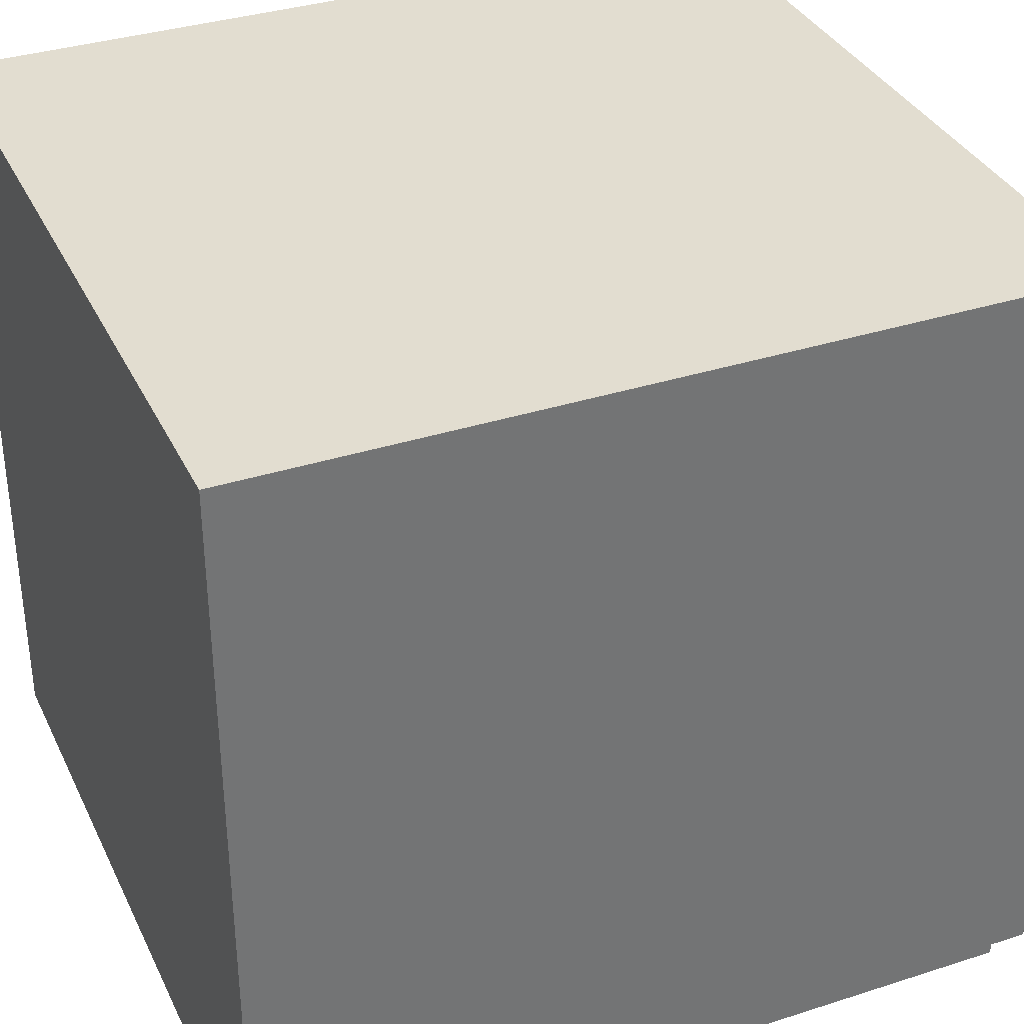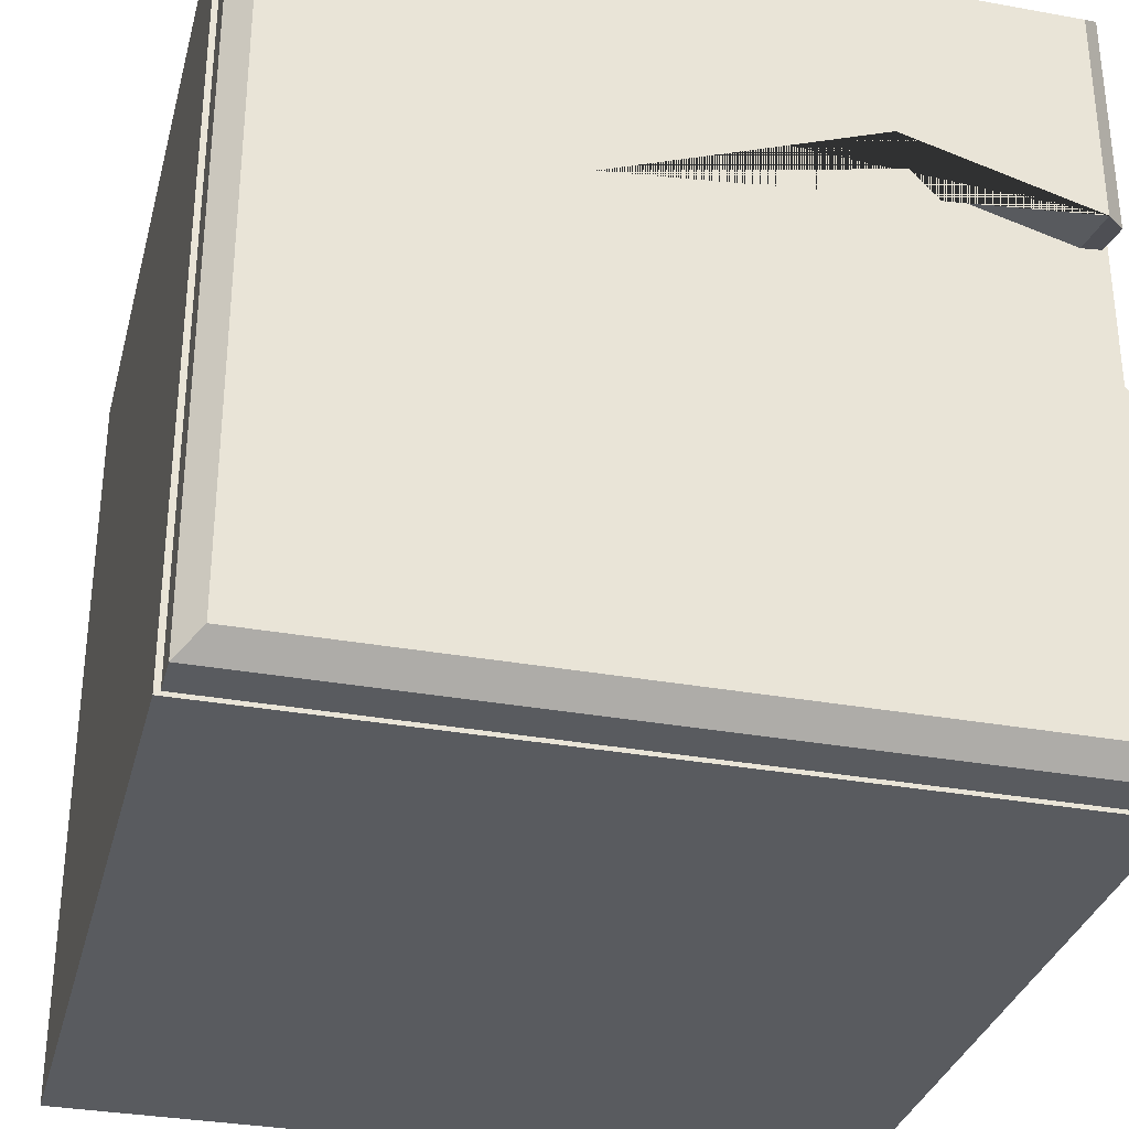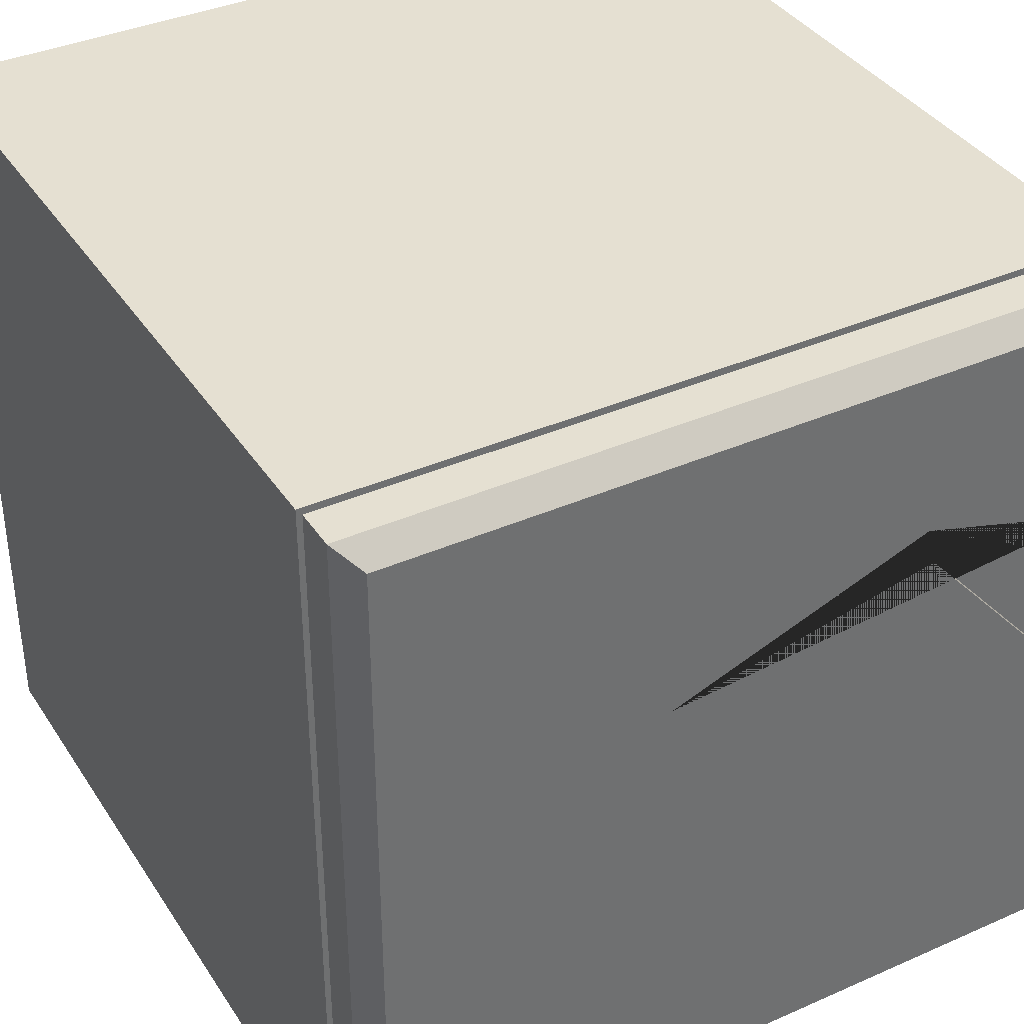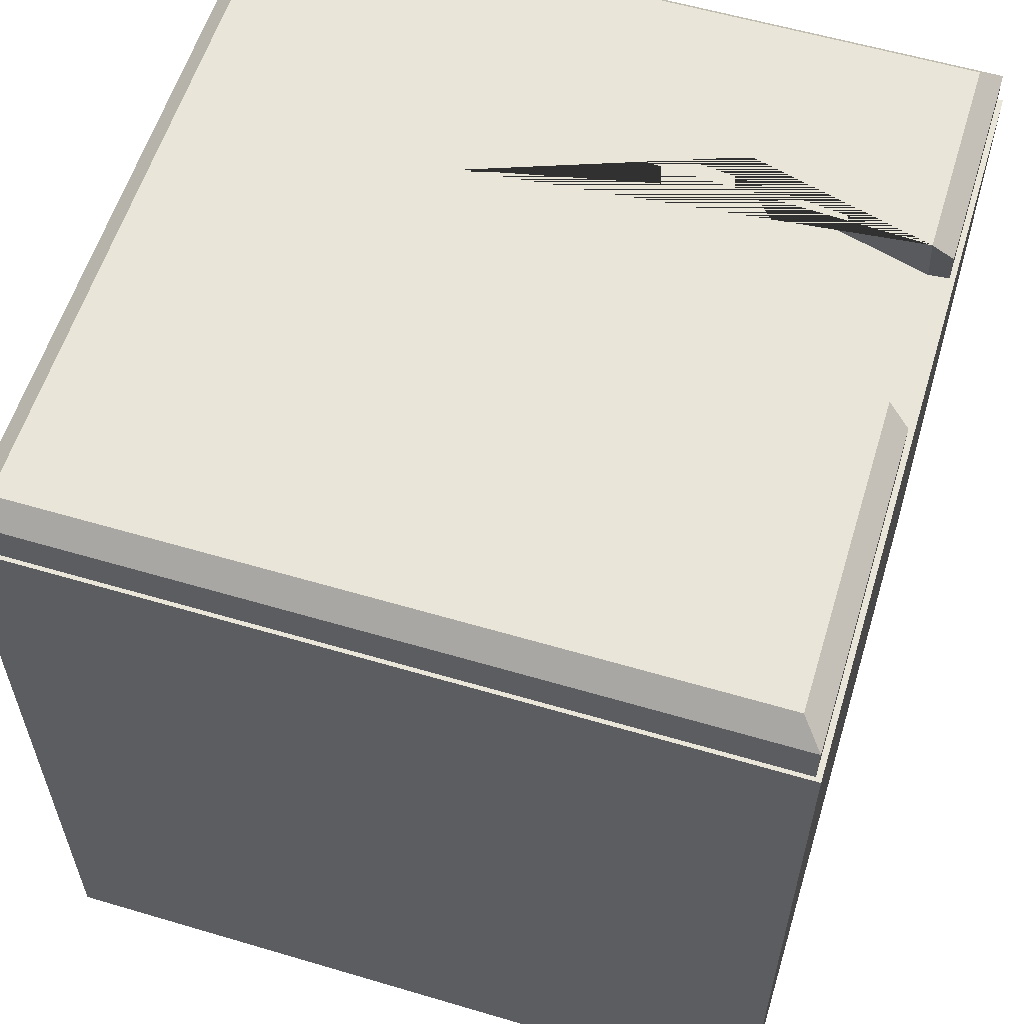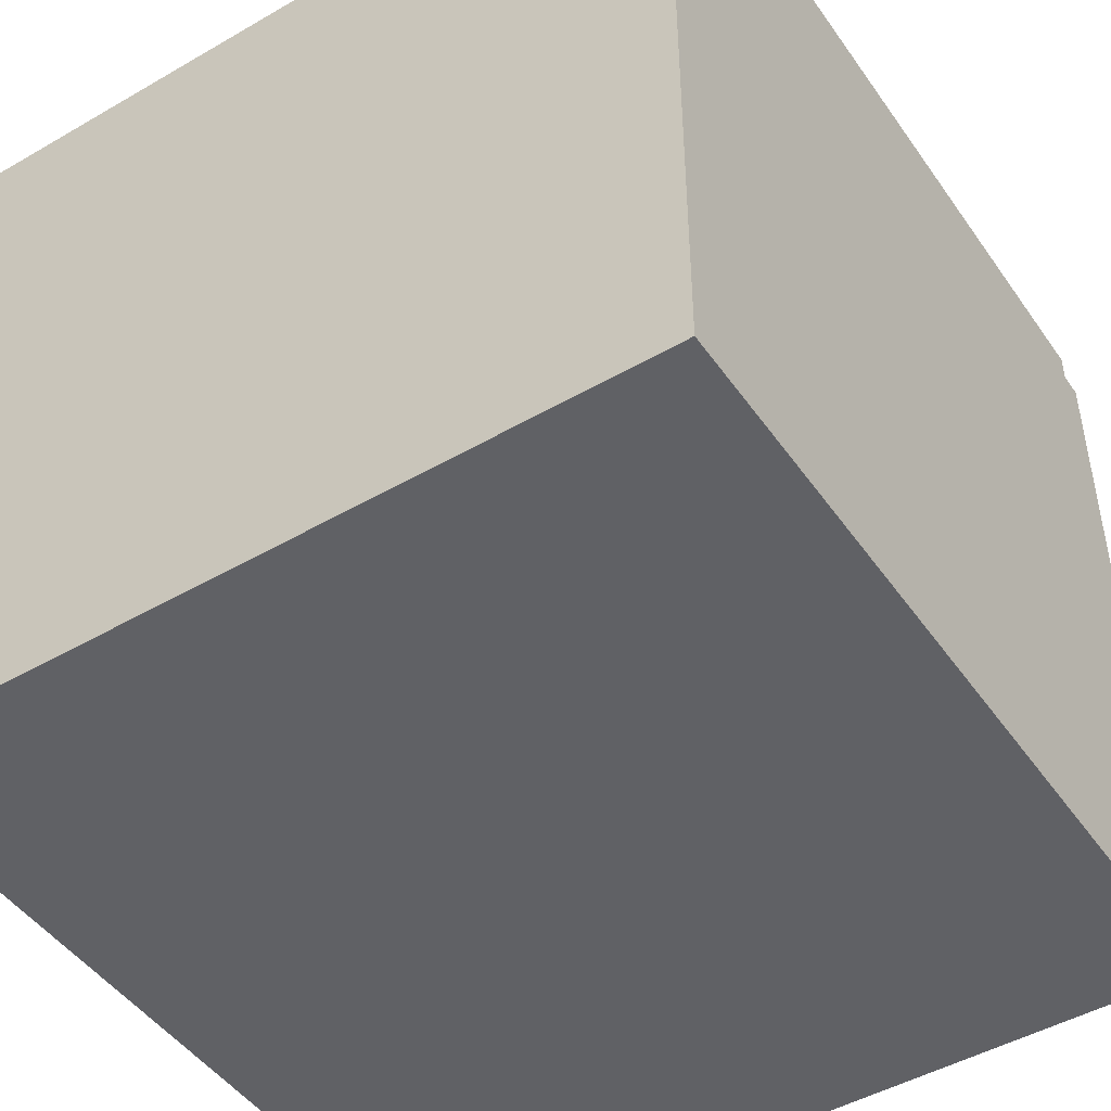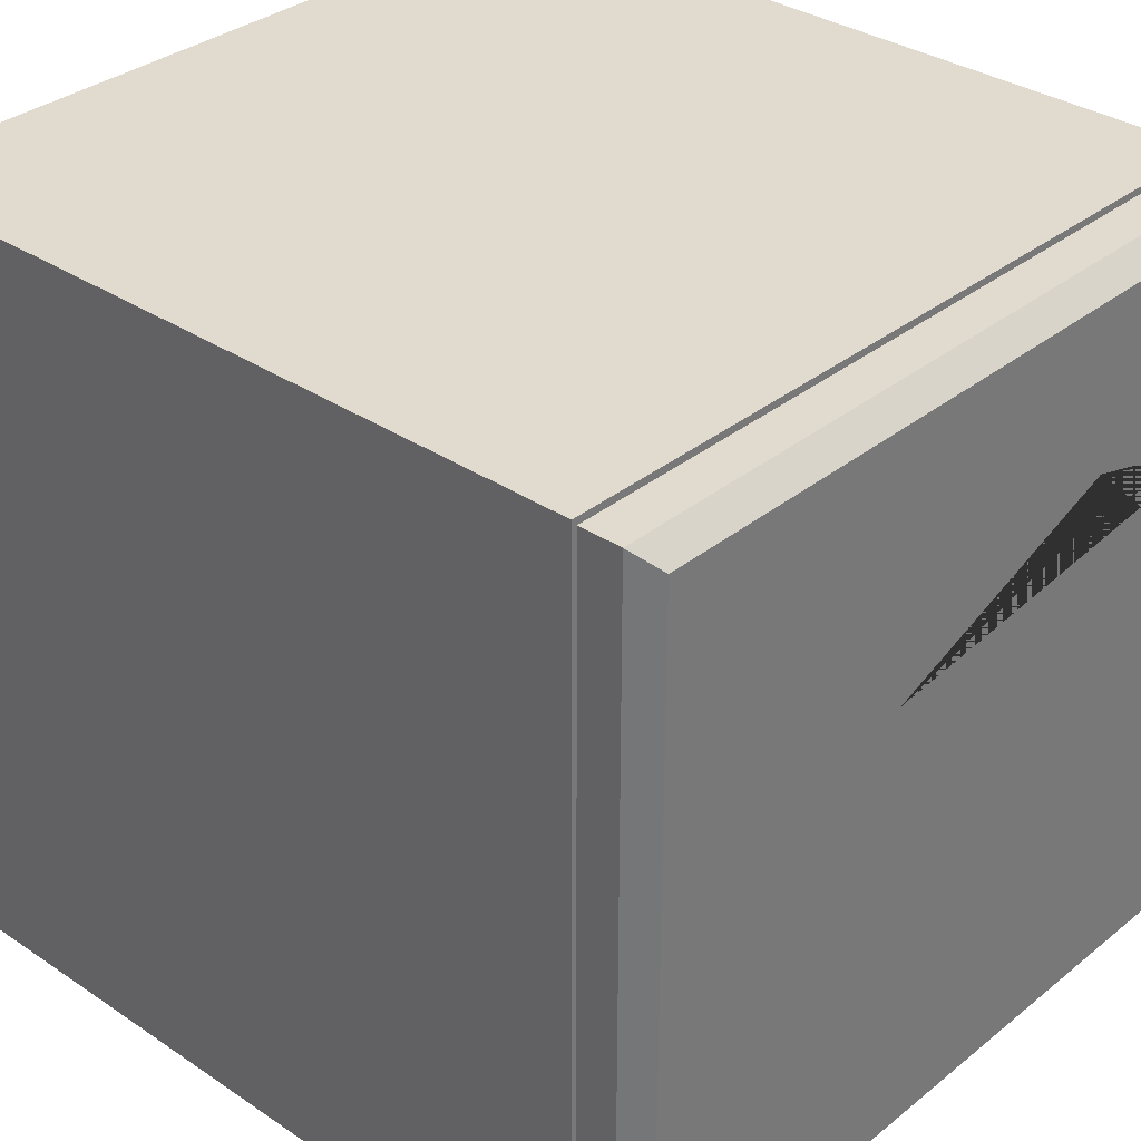
<metadata>
{"format":"obj","ext":"obj","renderer":"f3d","projection":"perspective","resolution":1024,"background":"white","views":[{"elev":35.2,"azim":66.9,"up":"+Z"},{"elev":-32.4,"azim":165.8,"up":"+Z"},{"elev":37.6,"azim":150.6,"up":"+Z"},{"elev":58.4,"azim":-163.0,"up":"+Y"},{"elev":-47.2,"azim":33.2,"up":"+Z"},{"elev":33.4,"azim":132.5,"up":"+Z"}]}
</metadata>
<code>
o Cube.004_Cube.005
v 0.493 -0.4856 0.4903
v -0.493 -0.4856 0.4903
v 0.493 -0.4856 -0.4956
v -0.493 -0.4856 -0.4956
v 0.4649 0.5003 0.4623
v 0.493 0.4723 0.4903
v -0.4649 0.5003 0.4623
v -0.493 0.4723 0.4903
v 0.4649 0.5003 -0.4676
v 0.493 0.4723 -0.4956
v -0.4649 0.5003 -0.4676
v -0.493 0.4723 -0.4956
v -0.493 -0.4856 -0.1289
v 0.493 -0.4856 0.1815
v -0.4649 0.5003 -0.05251
v -0.493 0.4723 -0.06326
v 0.4649 0.5003 0.2402
v 0.493 0.4723 0.2471
v -0.24 0.5003 0.1996
v 0.2244 -0.4856 0.09693
v -0.493 -0.4856 0.41
v -0.493 0.4723 0.1901
v 0.493 0.4723 0.0961
v 0.493 -0.4856 0.316
v -0.4649 0.5003 0.181
v 0.4649 0.5003 0.09234
v 0.1045 0.5003 0.1267
v 0.493 -0.03436 0.2124
v -0.2277 0.5003 0.2491
f 25 7 5 17 27 29
f 4 12 10 3
f 1 6 8 2
f 13 4 3 14 20
f 13 16 12 4
f 5 7 8 6
f 15 11 12 16
f 11 9 10 12
f 17 5 6 18
f 28 18 6 1 24
f 26 17 18 23
f 26 27 17
f 28 23 18
f 21 13 20 14 24
f 11 15 19 27 26 9
f 14 28 24
f 9 26 23 10
f 3 10 23 28 14
f 7 25 22 8
f 2 21 24 1
f 2 8 22 21
f 16 13 15
f 19 15 13
f 27 19 13
f 22 25 21
f 29 21 25
f 27 21 29
o Cube.005_Cube.006
v -0.5 -0.5809 0.4991
v -0.5 0.4191 0.4991
v -0.5 -0.5809 -0.5009
v -0.5 0.4191 -0.5009
v 0.5 -0.5809 0.4991
v 0.5 0.4191 0.4991
v 0.5 -0.5809 -0.5009
v 0.5 0.4191 -0.5009
f 30 31 33 32
f 32 33 37 36
f 36 37 35 34
f 34 35 31 30
f 32 36 34 30
f 37 33 31 35

</code>
